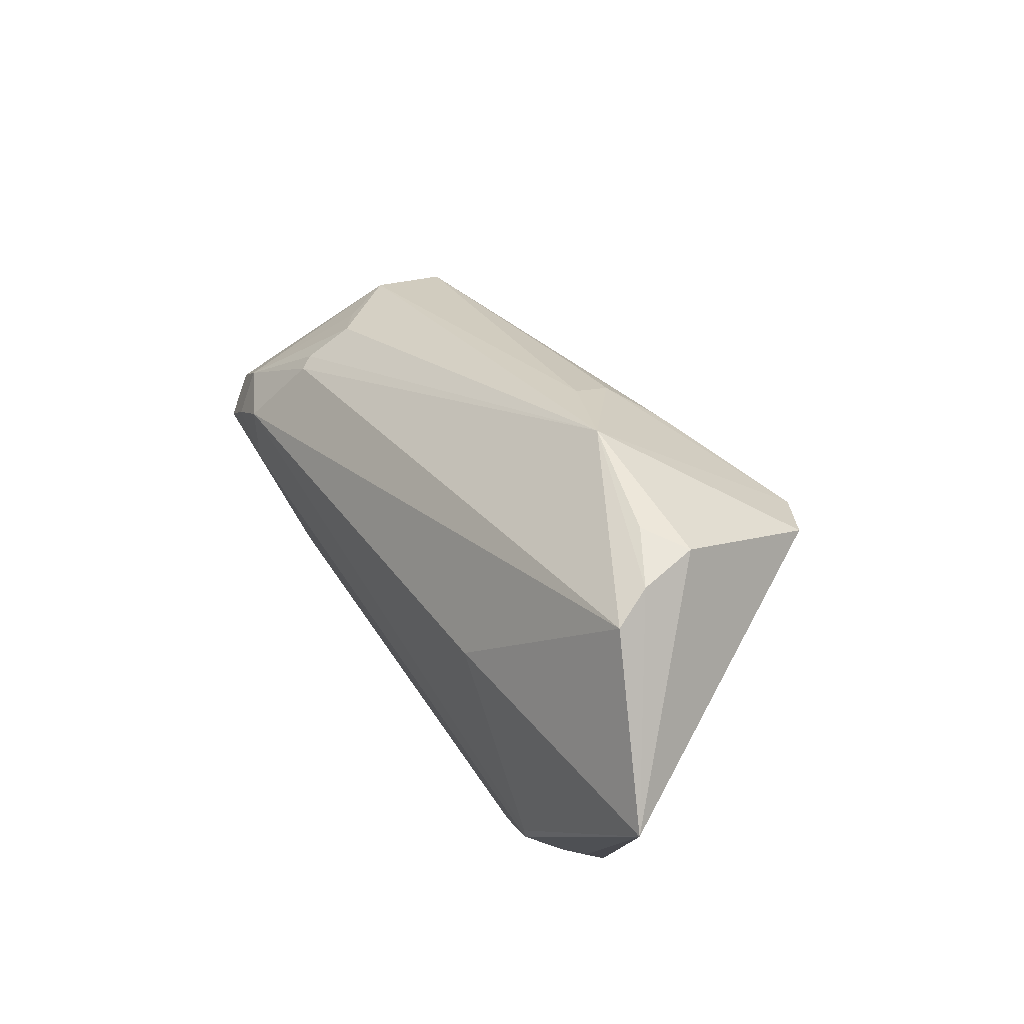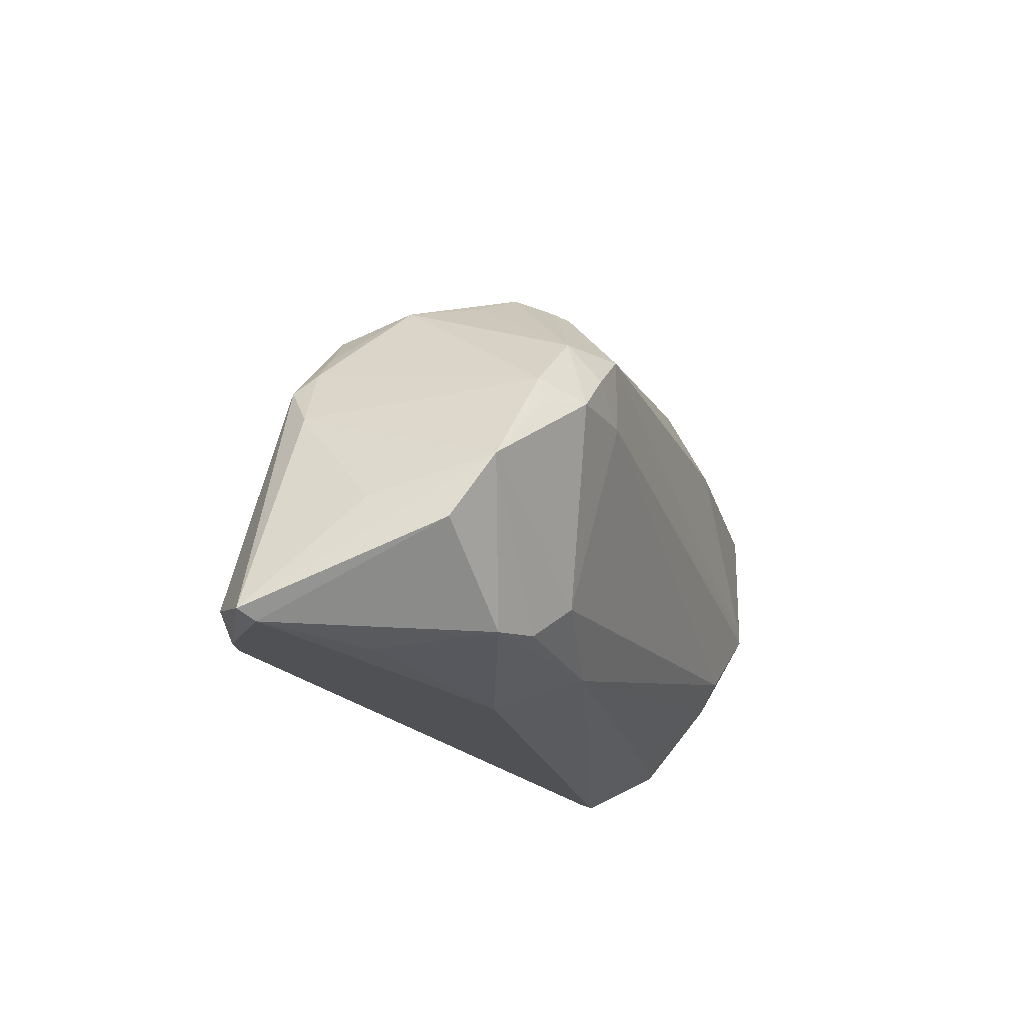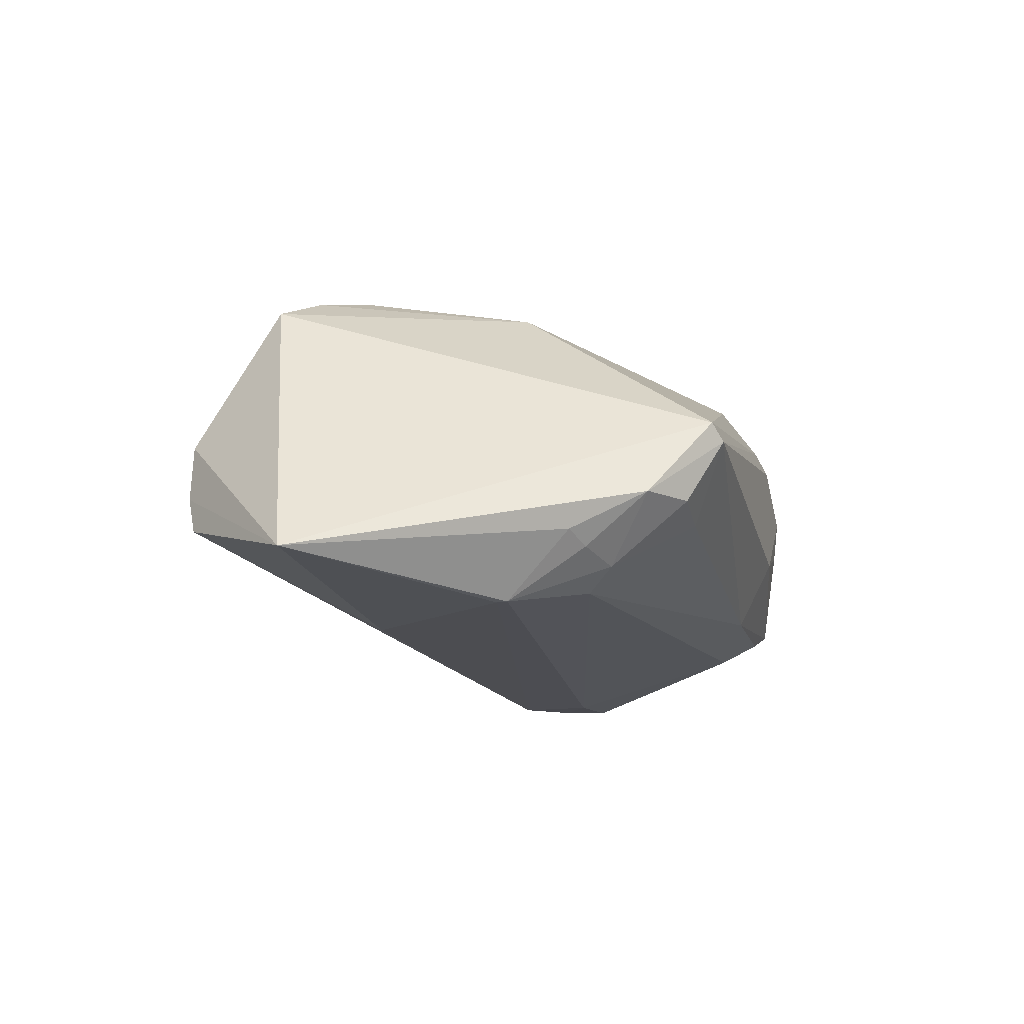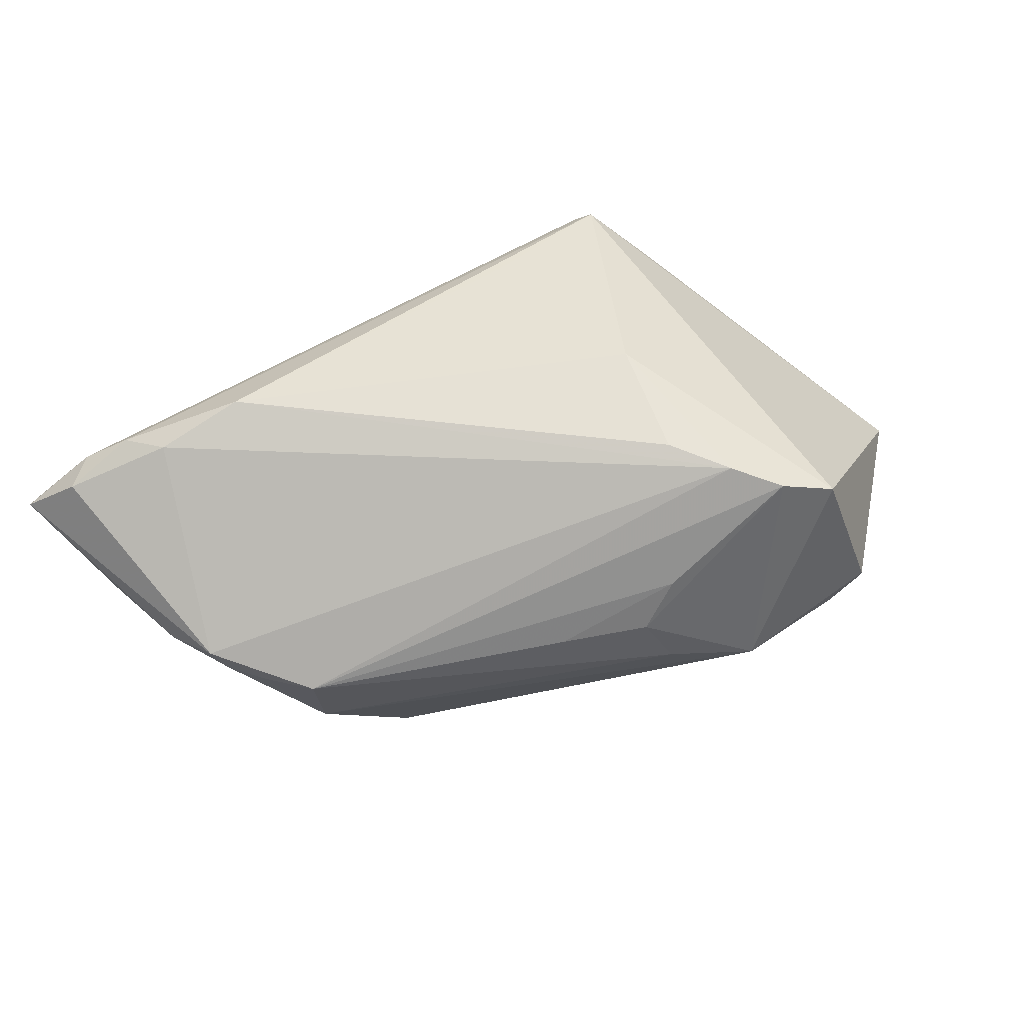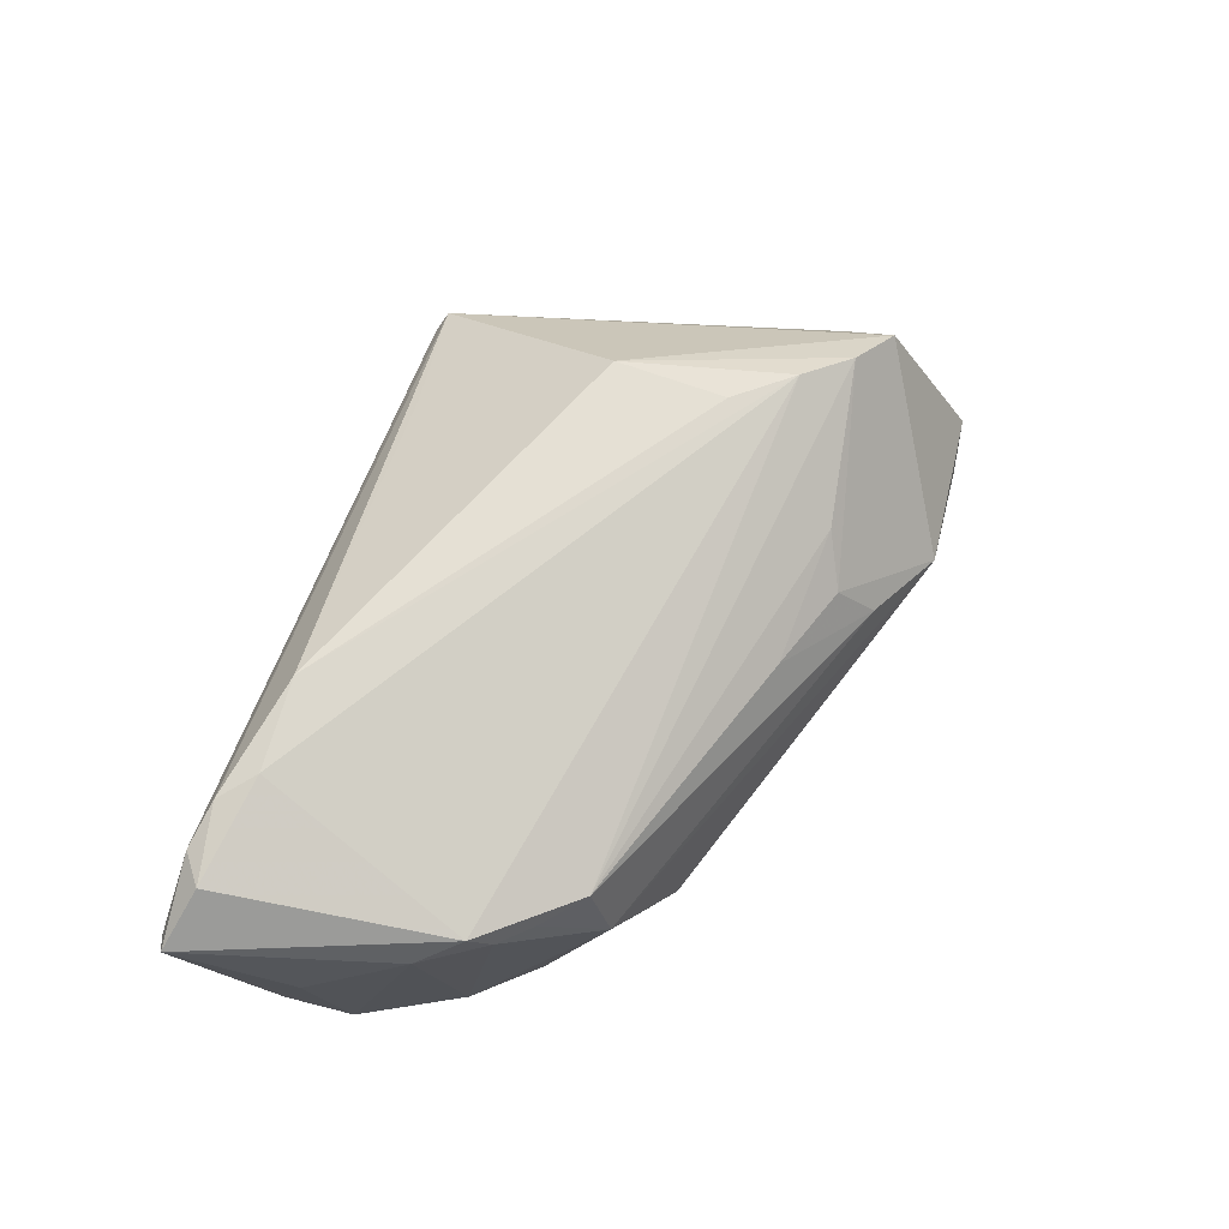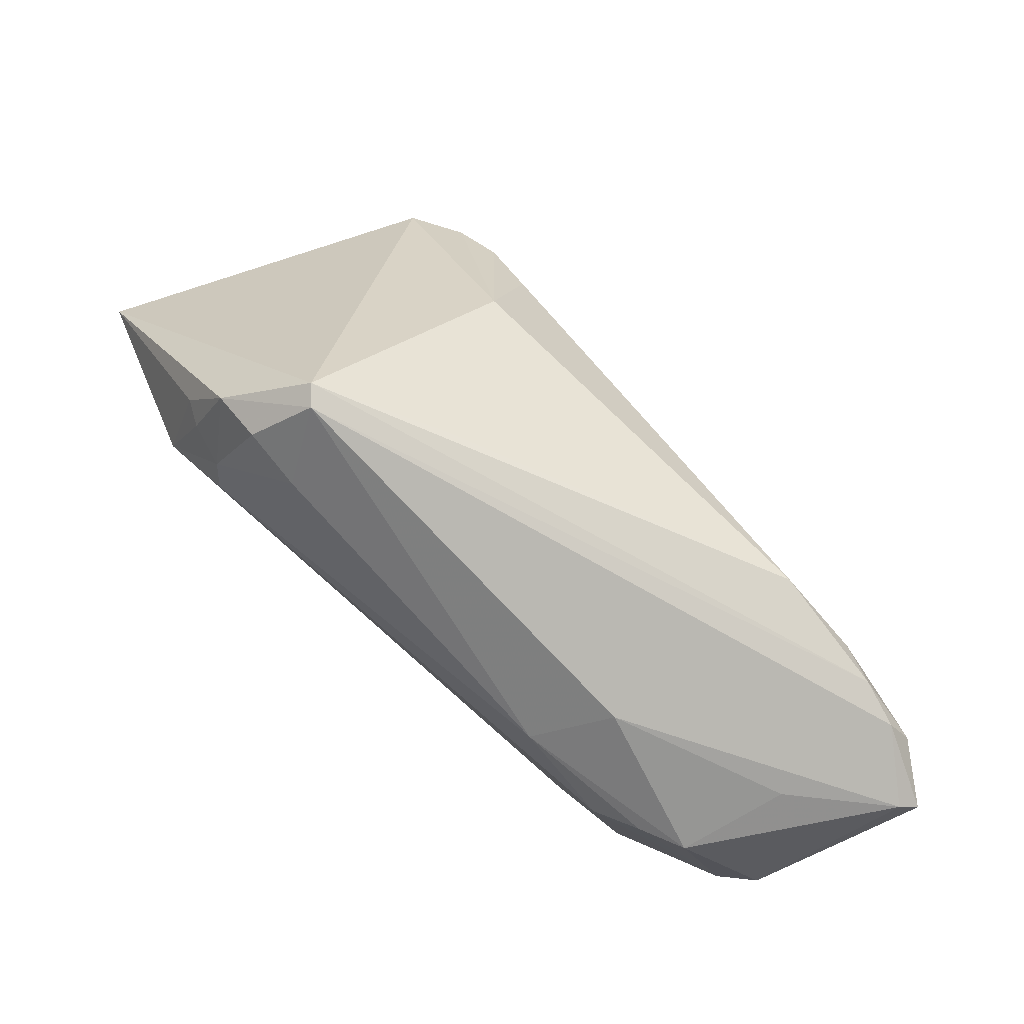
<metadata>
{"format":"obj","ext":"obj","renderer":"f3d","projection":"perspective","resolution":1024,"background":"white","views":[{"elev":49.9,"azim":-122.2,"up":"+Y"},{"elev":-21.8,"azim":107.7,"up":"+Y"},{"elev":-16.3,"azim":-76.6,"up":"+Z"},{"elev":77.8,"azim":149.9,"up":"+Z"},{"elev":66.5,"azim":108.6,"up":"+Z"},{"elev":-78.1,"azim":-43.7,"up":"+Y"}]}
</metadata>
<code>
v -0.03846 0.03438 -0.005784
v 0.0413 -0.02739 0.00367
v 0.02906 0.008318 -0.02028
v 0.03443 0.003622 -0.01993
v 0.03951 -0.02536 0.02003
v 0.03024 0.0172 -0.004178
v 0.04926 -0.01007 -0.01257
v -0.01176 0.02475 0.01517
v -0.02945 -0.02864 -0.0004102
v 0.02897 2.901e-05 -0.02028
v 0.04689 -0.002201 0.01017
v -0.03201 -0.02452 -0.008133
v -0.03745 -0.02086 -0.008242
v 0.05258 -0.02699 0.01206
v 0.03834 -0.02579 -0.009279
v 0.02584 0.01623 -0.01394
v -0.03033 -0.0126 -0.01806
v 0.02879 -0.02074 -0.01461
v -0.03757 -0.003273 -0.02028
v 0.04243 0.005135 0.01071
v 0.01571 -0.02486 -0.01222
v 0.05071 -0.01712 -0.008016
v -0.0159 -0.02515 0.007728
v -0.02486 -0.0244 -0.009206
v 0.02575 0.02002 -0.007258
v -0.006581 0.02746 0.01096
v 0.0349 0.01532 0.002647
v -0.0184 0.03637 0.001368
v 0.05454 -0.02607 0.01342
v -0.04051 0.0328 -0.01043
v 0.04288 -0.001965 -0.01601
v 0.003657 0.0238 0.01125
v -0.03247 -0.01561 -0.01555
v 0.03578 -0.02177 0.02108
v -0.02313 0.01481 -0.01937
v -0.03997 -0.01219 -0.01281
v 0.03912 0.008666 0.01052
v 0.05098 -0.01395 0.0009728
v 0.0345 0.01294 0.01117
v 0.04357 0.002734 0.01316
v -0.03694 0.0347 0.001161
v 0.04831 -0.0239 0.01829
v -0.03513 0.02491 0.01854
v -0.0377 -0.004514 -0.02026
v -0.008367 0.03166 0.005325
v 0.03306 -0.02483 -0.0115
v 0.02508 -0.02216 0.02208
v -0.0373 -0.01357 -0.01426
v -0.02432 0.01681 0.02329
v -0.02119 -0.003238 0.02026
v -0.05501 0.01691 -0.01692
v -0.032 0.03546 -0.002102
v 0.02669 0.01693 -0.01242
v 0.03626 0.007791 -0.01664
v 0.02031 -0.02864 -0.002844
v -0.03128 -0.0276 0.001464
v 0.04271 0.0009756 -0.01518
v -0.01916 0.01034 0.02333
v -0.02909 0.02183 0.02186
v 0.03878 -0.0009663 -0.0194
v 0.04489 -0.02641 0.01834
f 51 56 43
f 59 43 50
f 50 43 56
f 28 43 59
f 13 56 51
f 51 30 35
f 30 3 35
f 58 50 47
f 56 47 23
f 23 50 56
f 47 50 23
f 43 28 41
f 51 43 41
f 16 3 30
f 30 28 16
f 44 10 17
f 60 10 4
f 4 10 3
f 18 10 60
f 17 10 18
f 29 42 61
f 47 34 49
f 49 58 47
f 49 39 59
f 59 50 49
f 50 58 49
f 52 41 28
f 1 30 51
f 51 41 1
f 41 52 1
f 1 28 30
f 1 52 28
f 26 28 59
f 45 27 28
f 45 39 27
f 28 26 45
f 36 13 51
f 51 44 36
f 13 36 48
f 48 36 44
f 51 35 19
f 19 44 51
f 19 35 3
f 3 10 19
f 10 44 19
f 3 16 54
f 54 4 3
f 60 4 54
f 56 13 9
f 13 12 9
f 55 61 9
f 33 44 17
f 33 48 44
f 33 12 13
f 13 48 33
f 5 47 56
f 56 9 5
f 5 9 61
f 5 34 47
f 42 34 5
f 5 61 42
f 29 61 14
f 14 61 55
f 40 49 34
f 39 49 40
f 40 34 42
f 40 42 29
f 7 38 29
f 7 15 46
f 7 18 60
f 46 18 7
f 59 39 8
f 8 26 59
f 39 45 32
f 32 45 26
f 32 8 39
f 26 8 32
f 27 39 37
f 37 20 27
f 39 40 37
f 37 40 20
f 28 27 25
f 55 9 21
f 21 18 46
f 46 15 21
f 21 15 55
f 17 18 21
f 21 33 17
f 55 15 2
f 2 14 55
f 15 14 2
f 29 38 11
f 11 40 29
f 38 7 11
f 20 40 11
f 60 54 57
f 57 54 27
f 27 20 57
f 20 11 57
f 57 11 7
f 22 7 29
f 15 7 22
f 29 14 22
f 22 14 15
f 53 54 16
f 53 25 54
f 53 16 28
f 28 25 53
f 27 54 6
f 6 25 27
f 54 25 6
f 24 9 12
f 24 21 9
f 12 33 24
f 33 21 24
f 31 7 60
f 60 57 31
f 31 57 7

</code>
